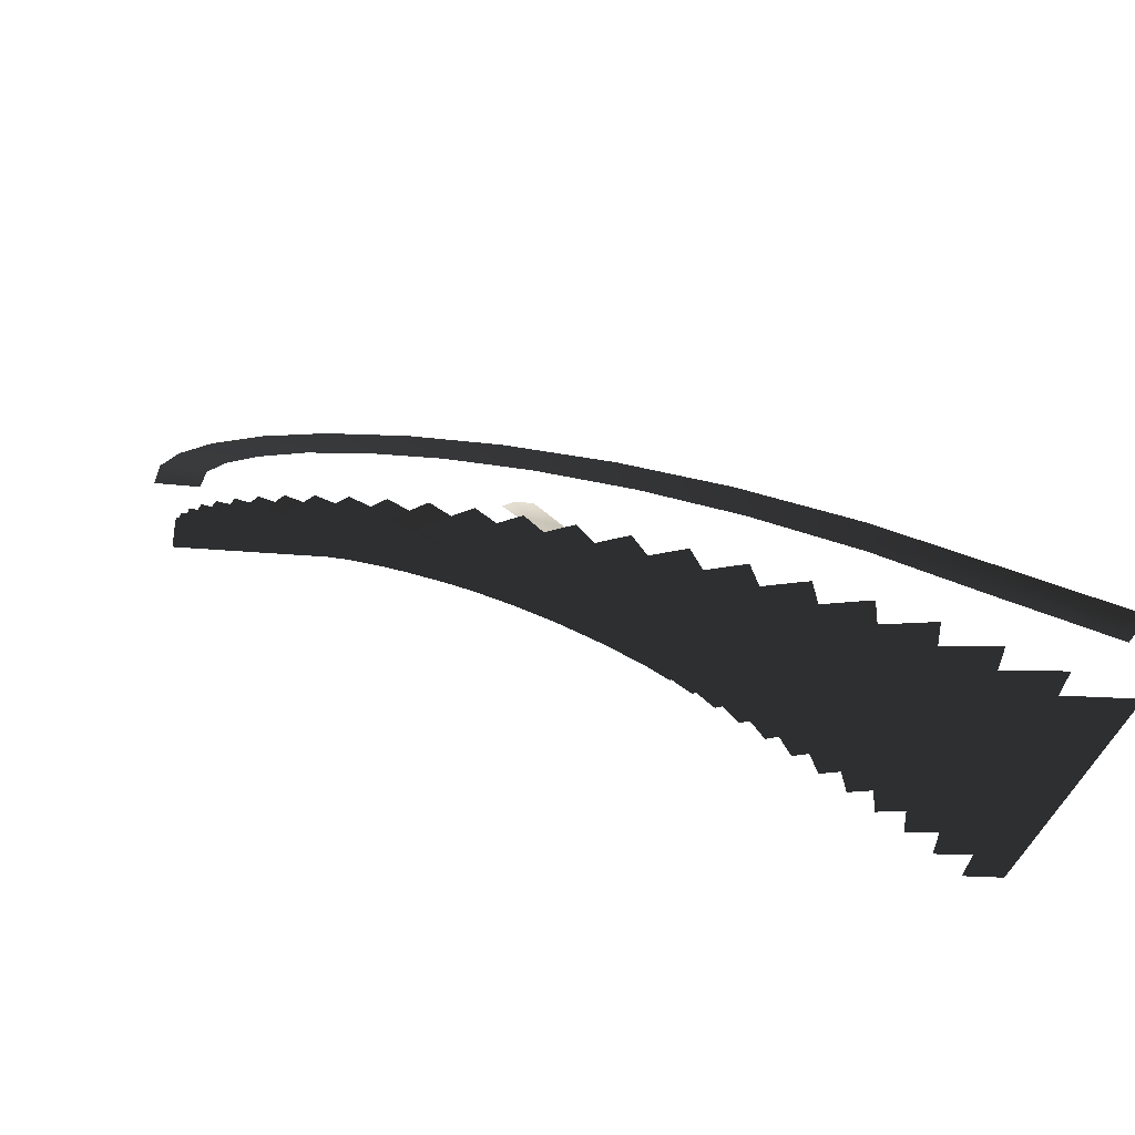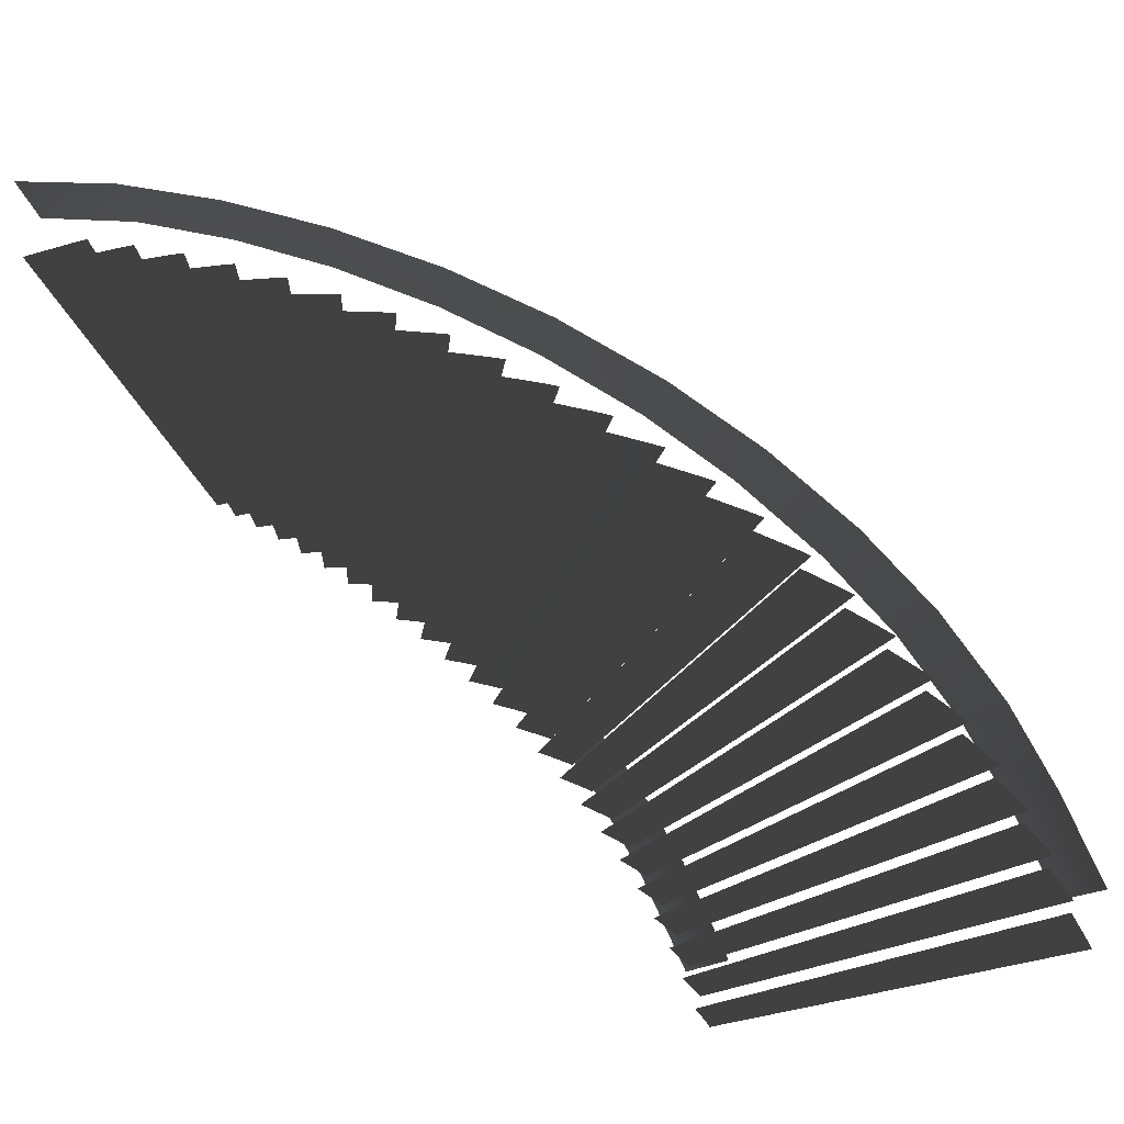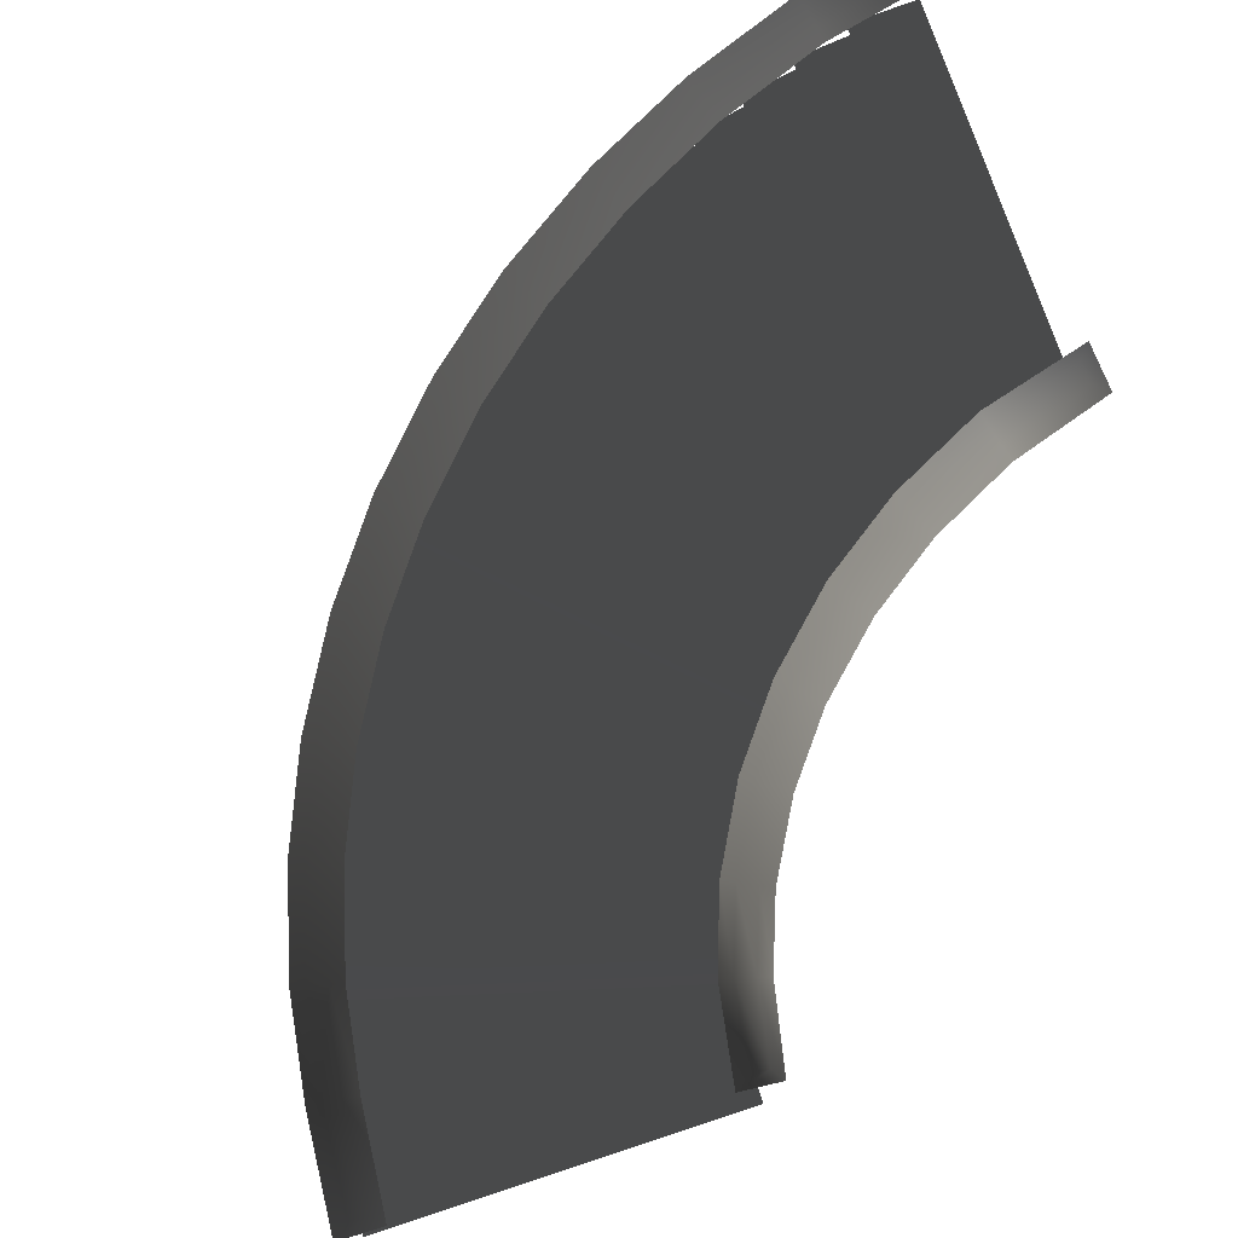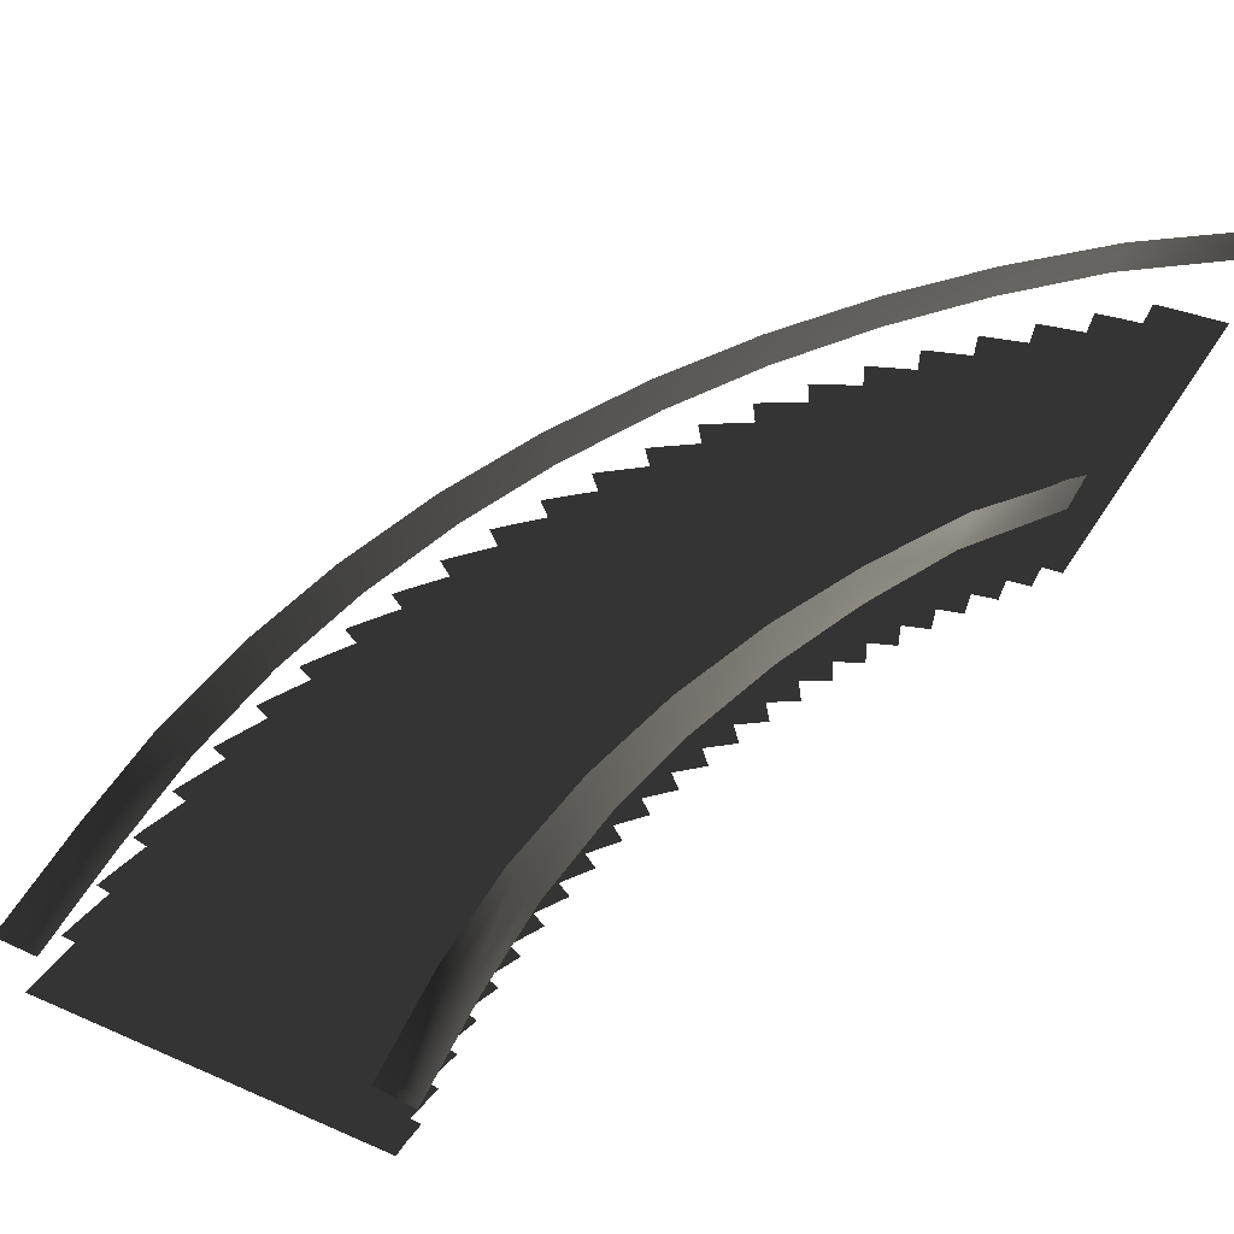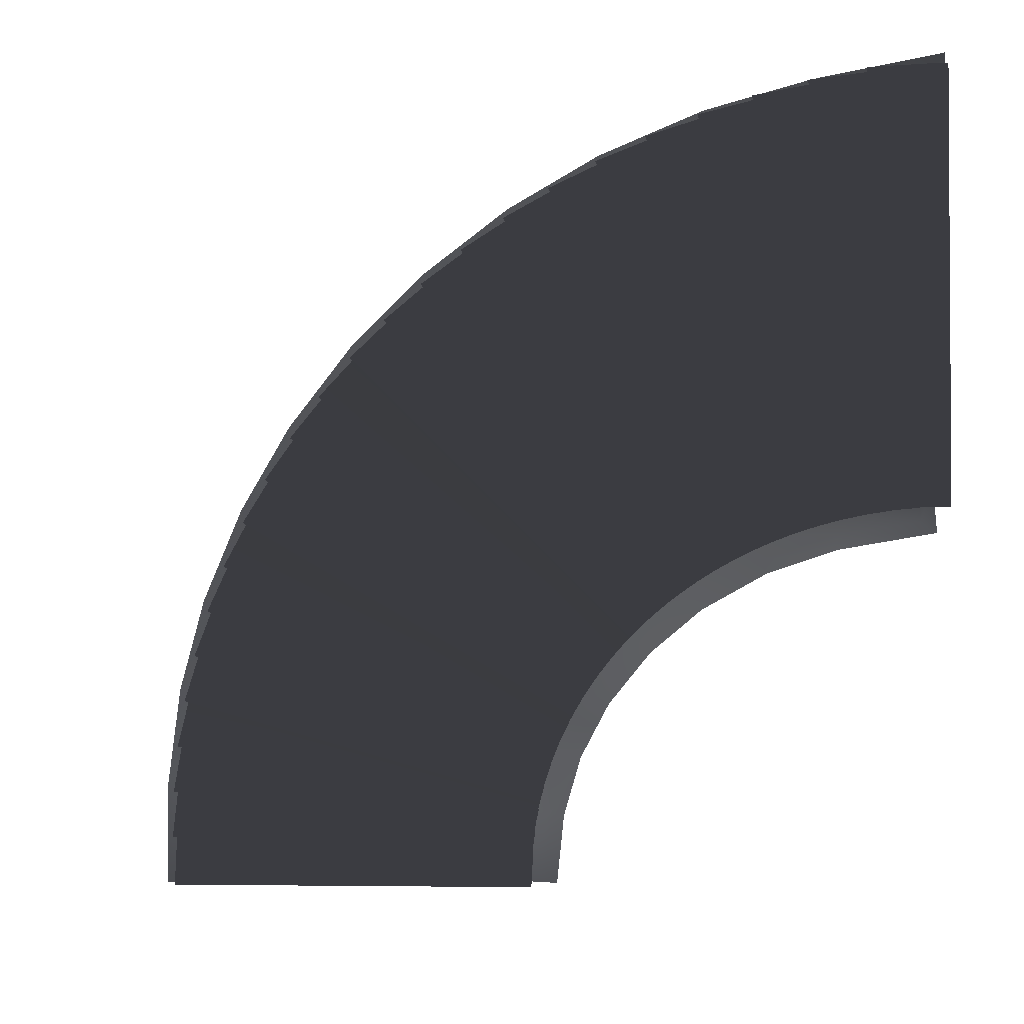
<metadata>
{"format":"obj","ext":"obj","renderer":"f3d","projection":"perspective","resolution":1024,"background":"white","views":[{"elev":-28.1,"azim":172.1,"up":"+Z"},{"elev":-39.9,"azim":112.4,"up":"+Z"},{"elev":73.3,"azim":-108.2,"up":"+Z"},{"elev":40.3,"azim":-61.6,"up":"+Z"},{"elev":-2.2,"azim":-175.3,"up":"+Y"}]}
</metadata>
<code>
v -3.79 3.298 -3.333
v -4.01 3.436 -3.333
v -1.986 6.886 -3.333
v -1.551 6.611 -3.333
v -0.7319 5.978 -2.666
v -0.3545 5.623 -2.667
v -3.187 2.799 -2.667
v -3.377 2.978 -2.666
v -1.128 6.306 -2.89
v -0.7319 5.978 -2.89
v -3.377 2.978 -2.89
v -3.577 3.143 -2.89
v -3.577 3.143 -3.112
v -3.79 3.298 -3.112
v -1.551 6.611 -3.112
v -1.128 6.306 -3.112
v -4.721 3.765 -4.223
v -4.968 3.844 -4.223
v -3.887 7.694 -4.223
v -3.396 7.539 -4.223
v -2.443 7.134 -3.556
v -1.987 6.887 -3.556
v -4.01 3.436 -3.556
v -4.24 3.561 -3.556
v -2.91 7.351 -3.78
v -2.443 7.134 -3.78
v -4.24 3.561 -3.78
v -4.476 3.67 -3.78
v -4.476 3.67 -4.002
v -4.721 3.765 -4.002
v -3.396 7.539 -4.002
v -2.91 7.351 -4.002
v -5.74 3.982 -5.113
v -5.999 3.995 -5.113
v -5.999 7.994 -5.113
v -5.418 7.969 -5.113
v -4.394 7.819 -4.446
v -3.889 7.695 -4.446
v -4.969 3.844 -4.446
v -5.224 3.907 -4.446
v -4.9 7.91 -4.67
v -4.394 7.819 -4.67
v -5.224 3.907 -4.67
v -5.479 3.952 -4.67
v -5.479 3.952 -4.892
v -5.74 3.982 -4.892
v -5.418 7.969 -4.892
v -4.9 7.91 -4.892
v -2.085 0.7581 -0.6661
v -2.147 1.011 -0.6661
v 1.708 2.077 -0.6661
v 1.83 1.576 -0.6661
v 1.976 0.5512 0.000475
v 2 -0.003298 -1.037e-06
v -2 0.003298 -1.037e-06
v -2.012 0.2413 0.000475
v 1.92 1.063 -0.2233
v 1.976 0.5512 -0.2233
v -2.012 0.2413 -0.2233
v -2.04 0.4992 -0.2233
v -2.04 0.4992 -0.4454
v -2.085 0.7581 -0.4454
v 1.83 1.576 -0.4454
v 1.92 1.063 -0.4454
v -2.427 1.742 -1.556
v -2.55 1.971 -1.556
v 0.9077 3.98 -1.556
v 1.152 3.527 -1.556
v 1.554 2.573 -0.8895
v 1.708 2.078 -0.8895
v -2.147 1.011 -0.8895
v -2.225 1.261 -0.8895
v 1.37 3.053 -1.113
v 1.554 2.573 -1.113
v -2.225 1.261 -1.113
v -2.317 1.503 -1.113
v -2.317 1.503 -1.335
v -2.427 1.742 -1.335
v 1.152 3.527 -1.335
v 1.37 3.053 -1.335
v -3.008 2.608 -2.446
v -3.185 2.798 -2.446
v -0.3515 5.62 -2.446
v 0.0002257 5.243 -2.446
v 0.631 4.423 -1.779
v 0.9067 3.982 -1.779
v -2.551 1.972 -1.779
v -2.69 2.194 -1.779
v 0.3308 4.841 -2.003
v 0.631 4.423 -2.003
v -2.69 2.194 -2.003
v -2.841 2.405 -2.003
v -2.841 2.405 -2.225
v -3.008 2.608 -2.225
v 0.0002233 5.243 -2.225
v 0.3308 4.841 -2.225
v -4.99 7.951 -4.015
v -3.982 7.759 -3.584
v -4.032 7.55 -3.582
v -5.013 7.737 -4.014
v -2.962 7.424 -3.132
v -3.039 7.223 -3.131
v -2.037 6.98 -2.701
v -2.14 6.791 -2.7
v -1.138 6.395 -2.25
v -1.265 6.221 -2.249
v -0.3521 5.724 -1.816
v -0.5003 5.568 -1.815
v 0.3713 4.922 -1.362
v 0.2034 4.787 -1.361
v -6.049 7.854 -4.461
v -6.052 8.069 -4.463
v 0.7724 3.96 -0.9276
v 0.9563 4.073 -0.9284
v 1.25 3.026 -0.4745
v 1.447 3.113 -0.4752
v 1.796 2.136 -0.03895
v 1.589 2.075 -0.03848
v 2.023 1.076 0.4168
v 1.81 1.044 0.4171
v 2.107 0.04503 0.8515
v 1.891 0.04118 0.8516
v -5.116 3.996 -3.771
v -5.171 3.787 -3.772
v -5.929 3.884 -4.446
v -5.916 4.099 -4.445
v -4.384 3.754 -3.124
v -4.476 3.559 -3.125
v -3.685 3.365 -2.449
v -3.811 3.19 -2.45
v -3.258 2.729 -1.806
v -3.102 2.878 -1.805
v -2.601 2.268 -1.133
v -2.781 2.15 -1.134
v -2.237 1.604 -0.4875
v -2.435 1.52 -0.4879
v -2.203 0.8088 0.1866
v -1.992 0.8545 0.1869
v -2.203 0.8088 0.1866
v -1.992 0.8545 0.1869
v -1.895 0.1102 0.8296
v -2.11 0.1019 0.8296
v -4.01 3.436 -3.333
v -4.139 3.512 -3.333
v -2.116 6.962 -3.333
v -1.986 6.886 -3.333
v -3.377 2.978 -2.666
v -3.49 3.077 -2.666
v -0.8445 6.077 -2.666
v -0.7319 5.978 -2.666
v -3.577 3.143 -2.89
v -3.696 3.235 -2.89
v -1.247 6.398 -2.89
v -1.128 6.306 -2.89
v -3.79 3.298 -3.112
v -3.914 3.382 -3.112
v -1.675 6.695 -3.112
v -1.551 6.611 -3.112
v -4.968 3.844 -4.223
v -5.113 3.884 -4.222
v -4.031 7.735 -4.222
v -3.887 7.694 -4.223
v -4.24 3.561 -3.556
v -4.374 3.629 -3.556
v -2.577 7.202 -3.556
v -2.443 7.134 -3.556
v -4.476 3.67 -3.78
v -4.614 3.729 -3.78
v -3.048 7.41 -3.78
v -2.91 7.351 -3.78
v -4.721 3.765 -4.002
v -4.862 3.815 -4.002
v -3.537 7.589 -4.002
v -3.396 7.539 -4.002
v -5.999 3.995 -5.113
v -6.149 3.995 -5.113
v -6.149 7.994 -5.113
v -5.999 7.994 -5.113
v -5.224 3.907 -4.446
v -5.371 3.938 -4.446
v -4.54 7.85 -4.446
v -4.394 7.819 -4.446
v -5.479 3.952 -4.67
v -5.628 3.974 -4.67
v -5.049 7.932 -4.67
v -4.9 7.91 -4.67
v -5.74 3.982 -4.892
v -5.89 3.994 -4.892
v -5.567 7.981 -4.892
v -5.418 7.969 -4.892
v -2.147 1.011 -0.6661
v -2.187 1.155 -0.6656
v 1.668 2.221 -0.6656
v 1.708 2.077 -0.6661
v -2.012 0.2413 0.000475
v -2.023 0.3909 0.000475
v 1.964 0.7008 0.000475
v 1.976 0.5512 0.000475
v -2.04 0.4992 -0.2233
v -2.061 0.6477 -0.2233
v 1.899 1.211 -0.2233
v 1.92 1.063 -0.2233
v -2.085 0.7581 -0.4454
v -2.116 0.9049 -0.4454
v 1.799 1.723 -0.4454
v 1.83 1.576 -0.4454
v -2.55 1.971 -1.556
v -2.626 2.1 -1.555
v 0.8323 4.11 -1.555
v 0.9077 3.98 -1.556
v -2.225 1.261 -0.8895
v -2.274 1.403 -0.8895
v 1.505 2.715 -0.8895
v 1.554 2.573 -0.8895
v -2.317 1.503 -1.113
v -2.376 1.641 -1.113
v 1.311 3.192 -1.113
v 1.37 3.053 -1.113
v -2.427 1.742 -1.335
v -2.494 1.876 -1.335
v 1.085 3.661 -1.335
v 1.152 3.527 -1.335
v -3.185 2.798 -2.446
v -3.291 2.904 -2.444
v -0.4573 5.726 -2.444
v -0.3515 5.62 -2.446
v -2.69 2.194 -1.779
v -2.773 2.318 -1.779
v 0.5474 4.547 -1.779
v 0.631 4.423 -1.779
v -2.841 2.405 -2.003
v -2.933 2.523 -2.003
v 0.2395 4.96 -2.003
v 0.3308 4.841 -2.003
v -3.008 2.608 -2.225
v -3.107 2.721 -2.225
v -0.09863 5.356 -2.225
v 0.0002233 5.243 -2.225
v -6.052 8.069 -4.463
v -6.175 8.233 -4.463
v -4.966 8.099 -4.015
v -4.99 7.951 -4.015
v -3.942 7.904 -3.584
v -3.982 7.759 -3.584
v -2.903 7.562 -3.132
v -2.962 7.424 -3.132
v -1.962 7.11 -2.701
v -2.037 6.98 -2.701
v -1.046 6.514 -2.25
v -1.138 6.395 -2.25
v -0.2457 5.83 -1.816
v -0.3521 5.724 -1.816
v 0.4905 5.013 -1.362
v 0.3713 4.922 -1.362
v 1.086 4.147 -0.9284
v 0.9563 4.073 -0.9284
v 1.586 3.17 -0.4752
v 1.447 3.113 -0.4752
v 1.941 2.174 -0.03895
v 1.796 2.136 -0.03895
v 2.172 1.095 0.4168
v 2.023 1.076 0.4168
v 2.267 -0.06959 0.8515
v 2.107 0.04503 0.8515
v 1.742 -0.08475 0.8516
v 1.891 0.04118 0.8516
v 1.662 1.025 0.4171
v 1.81 1.044 0.4171
v 1.444 2.037 -0.03848
v 1.589 2.075 -0.03848
v 1.111 2.969 -0.4745
v 1.25 3.026 -0.4745
v 0.6423 3.886 -0.9276
v 0.7724 3.96 -0.9276
v 0.08409 4.696 -1.361
v 0.2034 4.787 -1.361
v -0.6068 5.462 -1.815
v -0.5003 5.568 -1.815
v -1.357 6.103 -2.249
v -1.265 6.221 -2.249
v -2.215 6.661 -2.7
v -2.14 6.791 -2.7
v -3.098 7.085 -3.131
v -3.039 7.223 -3.131
v -4.072 7.405 -3.582
v -4.032 7.55 -3.582
v -5.037 7.589 -4.014
v -5.013 7.737 -4.014
v -6.187 7.723 -4.461
v -6.049 7.854 -4.461
v -5.171 3.787 -3.772
v -5.21 3.642 -3.772
v -6.079 3.78 -4.446
v -5.929 3.884 -4.446
v -6.038 4.267 -4.445
v -5.916 4.099 -4.445
v -5.077 4.14 -3.771
v -5.116 3.996 -3.771
v -4.318 3.889 -3.124
v -4.384 3.754 -3.124
v -3.595 3.484 -2.449
v -3.685 3.365 -2.449
v -2.991 2.979 -1.805
v -3.102 2.878 -1.805
v -2.473 2.346 -1.133
v -2.601 2.268 -1.133
v -2.097 1.658 -0.4875
v -2.237 1.604 -0.4875
v -1.845 0.8814 0.1869
v -1.992 0.8545 0.1869
v -1.992 0.8545 0.1869
v -1.845 0.8814 0.1869
v -1.756 -0.01394 0.8296
v -1.895 0.1102 0.8296
v -1.895 0.1102 0.8296
v -1.756 -0.01394 0.8296
v -2.232 -0.03732 0.8296
v -2.11 0.1019 0.8296
v -2.35 0.782 0.1866
v -2.203 0.8088 0.1866
v -2.575 1.467 -0.4879
v -2.435 1.52 -0.4879
v -2.909 2.072 -1.134
v -2.781 2.15 -1.134
v -3.369 2.628 -1.806
v -3.258 2.729 -1.806
v -3.902 3.07 -2.45
v -3.811 3.19 -2.45
v -4.542 3.424 -3.125
v -4.476 3.559 -3.125
g Stairs_Big_04_Map_5714_2
f 1 3 2
f 1 4 3
f 5 7 6
f 5 8 7
f 9 11 10
f 9 12 11
f 13 15 14
f 13 16 15
f 17 19 18
f 17 20 19
f 21 23 22
f 21 24 23
f 25 27 26
f 25 28 27
f 29 31 30
f 29 32 31
f 33 35 34
f 33 36 35
f 37 39 38
f 37 40 39
f 41 43 42
f 41 44 43
f 45 47 46
f 45 48 47
f 49 51 50
f 49 52 51
f 53 55 54
f 53 56 55
f 57 59 58
f 57 60 59
f 61 63 62
f 61 64 63
f 65 67 66
f 65 68 67
f 69 71 70
f 69 72 71
f 73 75 74
f 73 76 75
f 77 79 78
f 77 80 79
f 81 83 82
f 81 84 83
f 85 87 86
f 85 88 87
f 89 91 90
f 89 92 91
f 93 95 94
f 93 96 95
f 97 99 98
f 97 100 99
f 101 98 99
f 101 99 102
f 102 103 101
f 102 104 103
f 105 103 104
f 105 104 106
f 106 107 105
f 106 108 107
f 109 107 108
f 109 108 110
f 97 111 100
f 97 112 111
f 113 109 110
f 113 114 109
f 114 113 115
f 114 115 116
f 115 117 116
f 115 118 117
f 119 117 118
f 119 118 120
f 120 121 119
f 120 122 121
f 123 125 124
f 123 126 125
f 124 127 123
f 124 128 127
f 129 127 128
f 129 128 130
f 129 130 131
f 129 131 132
f 133 132 131
f 133 131 134
f 135 133 134
f 135 134 136
f 135 136 137
f 135 137 138
f 139 141 140
f 139 142 141
f 143 145 144
f 143 146 145
f 147 149 148
f 147 150 149
f 151 153 152
f 151 154 153
f 155 157 156
f 155 158 157
f 159 161 160
f 159 162 161
f 163 165 164
f 163 166 165
f 167 169 168
f 167 170 169
f 171 173 172
f 171 174 173
f 175 177 176
f 175 178 177
f 179 181 180
f 179 182 181
f 183 185 184
f 183 186 185
f 187 189 188
f 187 190 189
f 191 193 192
f 191 194 193
f 195 197 196
f 195 198 197
f 199 201 200
f 199 202 201
f 203 205 204
f 203 206 205
f 207 209 208
f 207 210 209
f 211 213 212
f 211 214 213
f 215 217 216
f 215 218 217
f 219 221 220
f 219 222 221
f 223 225 224
f 223 226 225
f 227 229 228
f 227 230 229
f 231 233 232
f 231 234 233
f 235 237 236
f 235 238 237
f 239 241 240
f 239 242 241
f 242 243 241
f 242 244 243
f 244 245 243
f 244 246 245
f 246 247 245
f 246 248 247
f 248 249 247
f 248 250 249
f 250 251 249
f 250 252 251
f 252 253 251
f 252 254 253
f 254 255 253
f 254 256 255
f 256 257 255
f 256 258 257
f 258 259 257
f 258 260 259
f 260 261 259
f 260 262 261
f 262 263 261
f 262 264 263
f 264 265 263
f 264 266 265
f 266 267 265
f 266 268 267
f 268 269 267
f 268 270 269
f 270 271 269
f 270 272 271
f 272 273 271
f 272 274 273
f 274 275 273
f 274 276 275
f 276 277 275
f 276 278 277
f 278 279 277
f 278 280 279
f 280 281 279
f 280 282 281
f 282 283 281
f 282 284 283
f 284 285 283
f 284 286 285
f 286 287 285
f 286 288 287
f 288 289 287
f 288 290 289
f 290 240 289
f 290 239 240
f 291 293 292
f 291 294 293
f 294 295 293
f 294 296 295
f 296 297 295
f 296 298 297
f 298 299 297
f 298 300 299
f 300 301 299
f 300 302 301
f 302 303 301
f 302 304 303
f 304 305 303
f 304 306 305
f 306 307 305
f 306 308 307
f 308 309 307
f 308 310 309
f 311 313 312
f 311 314 313
f 315 317 316
f 315 318 317
f 318 319 317
f 318 320 319
f 320 321 319
f 320 322 321
f 322 323 321
f 322 324 323
f 324 325 323
f 324 326 325
f 326 327 325
f 326 328 327
f 328 329 327
f 328 330 329
f 330 292 329
f 330 291 292

</code>
